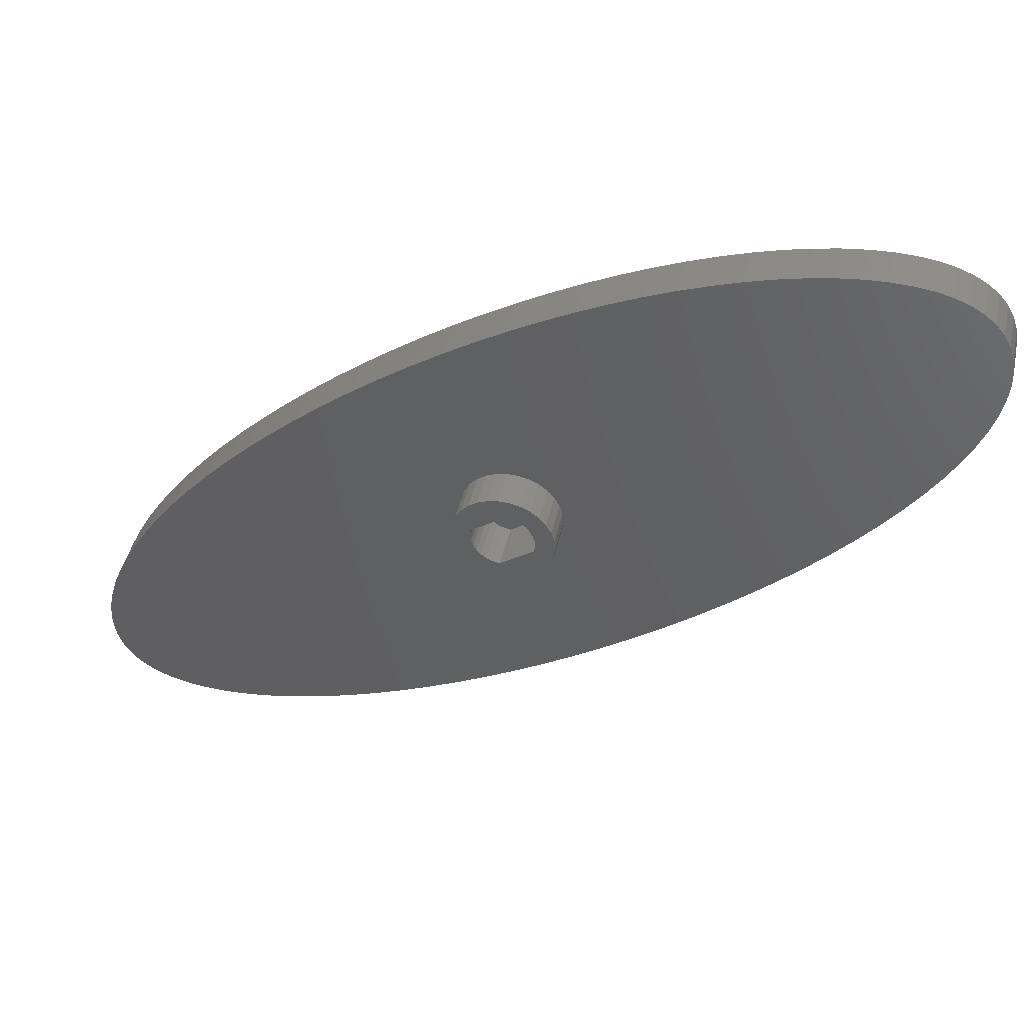
<metadata>
{"format":"stl","ext":"stl","renderer":"f3d","projection":"perspective","resolution":1024,"background":"white","views":[{"elev":43.9,"azim":12.7,"up":"+Z"}]}
</metadata>
<code>
# stl→obj: 400 verts, 804 faces
v 124.7 -34.87 -8.312
v 125.6 -30.37 -9.259
v 124.7 -30.37 -8.312
v 125.6 -34.87 -9.259
v 115.7 -34.87 -16.14
v 115.1 -30.37 -15.04
v 115.7 -30.37 -16.14
v 115.1 -34.87 -15.04
v 116.7 -30.37 -8.172
v 117.7 -34.87 -7.452
v 117.7 -30.37 -7.452
v 116.7 -34.87 -8.172
v 120.1 -30.37 -6.723
v 121.4 -34.87 -6.745
v 121.4 -30.37 -6.745
v 120.1 -34.87 -6.723
v 118.9 -30.37 -6.962
v 118.9 -34.87 -6.962
v 114.7 -34.87 -12.6
v 114.8 -30.37 -11.35
v 114.7 -30.37 -12.6
v 114.8 -34.87 -11.35
v 114.8 -34.87 -13.84
v 114.8 -30.37 -13.84
v 115.2 -34.87 -10.16
v 115.9 -30.37 -9.089
v 115.2 -30.37 -10.16
v 115.9 -34.87 -9.089
v 122.6 -30.37 -7.027
v 123.7 -34.87 -7.557
v 123.7 -30.37 -7.557
v 122.6 -34.87 -7.027
v 121 -34.87 -9.026
v 121.1 -34.87 -9.028
v 121.9 -34.87 -9.202
v 117.1 -34.87 -11.79
v 117 -34.87 -11.87
v 117 -34.87 -12.64
v 117 -34.87 -13.41
v 117.2 -34.87 -14.15
v 117.6 -34.87 -14.82
v 118.1 -34.87 -15.41
v 116.6 -34.87 -17.09
v 118.7 -34.87 -15.87
v 117.6 -34.87 -17.84
v 118.7 -34.87 -18.37
v 119.4 -34.87 -16.2
v 122.6 -34.87 -9.528
v 123.2 -34.87 -9.994
v 123.7 -34.87 -10.58
v 126.2 -34.87 -10.36
v 124.1 -34.87 -11.25
v 126.5 -34.87 -11.56
v 124.3 -34.87 -11.99
v 124.3 -34.87 -12.76
v 126.6 -34.87 -12.8
v 124.3 -34.87 -13.53
v 126.5 -34.87 -14.05
v 124.2 -34.87 -13.61
v 126.1 -34.87 -15.24
v 125.4 -34.87 -16.31
v 124.6 -34.87 -17.23
v 120.3 -34.87 -16.37
v 120.2 -34.87 -16.37
v 119.9 -34.87 -18.66
v 123.6 -34.87 -17.95
v 122.4 -34.87 -18.44
v 121.2 -34.87 -18.68
v 126.2 -30.37 -10.36
v 123.6 -30.37 -17.95
v 122.4 -30.37 -18.44
v 124.6 -30.37 -17.23
v 125.4 -30.37 -16.31
v 126.5 -30.37 -14.05
v 126.6 -30.37 -12.8
v 126.5 -30.37 -11.56
v 118.7 -30.37 -18.37
v 117.6 -30.37 -17.84
v 116.6 -30.37 -17.09
v 126.1 -30.37 -15.24
v 121.2 -30.37 -18.68
v 119.9 -30.37 -18.66
v 170.8 -25.4 9.513
v 158.7 -25.4 26.87
v 161 -25.4 26.78
v 171.6 -25.4 11.74
v 163.2 -25.4 26.5
v 156.2 -25.4 26.77
v 172 -25.4 13.85
v 165.1 -25.4 26.03
v 169.9 -25.4 7.174
v 172.3 -25.4 15.84
v 166.8 -25.4 25.37
v 153.5 -25.4 26.47
v 172.2 -25.4 17.68
v 168.3 -25.4 24.52
v 168.7 -25.4 4.739
v 171.9 -25.4 19.37
v 169.6 -25.4 23.49
v 150.6 -25.4 25.99
v 170.6 -25.4 22.29
v 167.2 -25.4 2.218
v 171.4 -25.4 20.91
v 147.6 -25.4 25.31
v 165.6 -25.4 -0.3746
v 144.5 -25.4 24.45
v 163.7 -25.4 -3.028
v 141.2 -25.4 23.41
v 161.6 -25.4 -5.728
v 137.9 -25.4 22.19
v 159.3 -25.4 -8.462
v 134.4 -25.4 20.81
v 156.8 -25.4 -11.22
v 130.9 -25.4 19.25
v 154.2 -25.4 -13.98
v 123.2 -25.4 -10.89
v 120.4 -25.4 -9.557
v 116.6 -25.4 11.58
v 121 -25.4 -9.568
v 120.2 -25.4 13.7
v 121.7 -25.4 -9.716
v 113 -25.4 9.344
v 122.8 -25.4 -10.41
v 127.4 -25.4 17.55
v 120.2 -25.4 -9.588
v 120.4 -25.4 -9.56
v 122.3 -25.4 -9.987
v 122.3 -25.4 -9.995
v 109.5 -25.4 6.998
v 123.8 -25.4 15.7
v 106 -25.4 4.556
v 117.8 -25.4 -11.35
v 102.6 -25.4 2.03
v 117.9 -25.4 -11.23
v 120.4 -25.4 -9.556
v 121.1 -25.4 -9.572
v 122.8 -25.4 -10.39
v 123.5 -25.4 -11.45
v 151.4 -25.4 -16.74
v 123.6 -25.4 -11.47
v 148.4 -25.4 -19.47
v 123.7 -25.4 -12.1
v 145.3 -25.4 -22.17
v 123.8 -25.4 -12.12
v 123.8 -25.4 -12.76
v 142.1 -25.4 -24.83
v 123.7 -25.4 -13.39
v 123.7 -25.4 -13.41
v 123.5 -25.4 -14.02
v 123.5 -25.4 -14.03
v 138.7 -25.4 -27.43
v 123.5 -25.4 -14.05
v 117.8 -25.4 -11.37
v 99.22 -25.4 -0.5682
v 117.8 -25.4 -11.38
v 117.6 -25.4 -11.99
v 117.6 -25.4 -12.01
v 117.5 -25.4 -12.64
v 96 -25.4 -3.225
v 117.5 -25.4 -13.28
v 117.6 -25.4 -13.3
v 92.9 -25.4 -5.929
v 117.7 -25.4 -13.93
v 89.93 -25.4 -8.665
v 117.8 -25.4 -13.95
v 87.11 -25.4 -11.42
v 118.1 -25.4 -14.51
v 110.4 -25.4 -44.65
v 118.5 -25.4 -14.99
v 113.9 -25.4 -42.95
v 118.5 -25.4 -15.01
v 117.5 -25.4 -41.1
v 119 -25.4 -15.4
v 121.1 -25.4 -39.1
v 119 -25.4 -15.41
v 119.6 -25.4 -15.68
v 124.7 -25.4 -36.98
v 120.2 -25.4 -15.83
v 120.3 -25.4 -15.83
v 120.9 -25.4 -15.84
v 123.4 -25.4 -14.17
v 84.45 -25.4 -14.18
v 135.3 -25.4 -29.96
v 121.1 -25.4 -15.81
v 131.8 -25.4 -32.4
v 128.3 -25.4 -34.74
v 106.9 -25.4 -46.21
v 81.98 -25.4 -16.94
v 103.4 -25.4 -47.59
v 79.69 -25.4 -19.67
v 100.1 -25.4 -48.81
v 77.59 -25.4 -22.37
v 96.84 -25.4 -49.85
v 75.71 -25.4 -25.03
v 93.7 -25.4 -50.71
v 74.05 -25.4 -27.62
v 90.69 -25.4 -51.39
v 72.62 -25.4 -30.14
v 87.83 -25.4 -51.87
v 71.41 -25.4 -32.57
v 85.13 -25.4 -52.17
v 70.45 -25.4 -34.91
v 82.61 -25.4 -52.27
v 69.74 -25.4 -37.14
v 80.27 -25.4 -52.18
v 69.27 -25.4 -39.25
v 78.12 -25.4 -51.9
v 69.05 -25.4 -41.24
v 76.19 -25.4 -51.43
v 69.08 -25.4 -43.08
v 74.47 -25.4 -50.77
v 69.37 -25.4 -44.77
v 72.97 -25.4 -49.92
v 69.9 -25.4 -46.31
v 70.68 -25.4 -47.69
v 71.71 -25.4 -48.89
v 158.7 -30.37 26.87
v 156.2 -30.37 26.77
v 127.4 -30.37 17.55
v 123.8 -30.37 15.7
v 92.9 -30.37 -5.929
v 89.93 -30.37 -8.665
v 69.74 -30.37 -37.14
v 70.45 -30.37 -34.91
v 137.9 -30.37 22.19
v 134.4 -30.37 20.81
v 74.05 -30.37 -27.62
v 75.71 -30.37 -25.03
v 102.6 -30.37 2.03
v 99.22 -30.37 -0.5682
v 93.7 -30.37 -50.71
v 96.84 -30.37 -49.85
v 80.27 -30.37 -52.18
v 82.61 -30.37 -52.27
v 165.1 -30.37 26.03
v 163.2 -30.37 26.5
v 153.5 -30.37 26.47
v 147.6 -30.37 25.31
v 144.5 -30.37 24.45
v 109.5 -30.37 6.998
v 106 -30.37 4.556
v 120.2 -30.37 13.7
v 116.6 -30.37 11.58
v 141.2 -30.37 23.41
v 70.68 -30.37 -47.69
v 69.9 -30.37 -46.31
v 113 -30.37 9.344
v 96 -30.37 -3.225
v 87.11 -30.37 -11.42
v 84.45 -30.37 -14.18
v 106.9 -30.37 -46.21
v 81.98 -30.37 -16.94
v 110.4 -30.37 -44.65
v 113.9 -30.37 -42.95
v 124.7 -30.37 -36.98
v 103.4 -30.37 -47.59
v 79.69 -30.37 -19.67
v 117.5 -30.37 -41.1
v 145.3 -30.37 -22.17
v 148.4 -30.37 -19.47
v 100.1 -30.37 -48.81
v 77.59 -30.37 -22.37
v 142.1 -30.37 -24.83
v 138.7 -30.37 -27.43
v 135.3 -30.37 -29.96
v 90.69 -30.37 -51.39
v 72.62 -30.37 -30.14
v 131.8 -30.37 -32.4
v 87.83 -30.37 -51.87
v 71.41 -30.37 -32.57
v 128.3 -30.37 -34.74
v 85.13 -30.37 -52.17
v 121.1 -30.37 -39.1
v 69.27 -30.37 -39.25
v 78.12 -30.37 -51.9
v 69.05 -30.37 -41.24
v 76.19 -30.37 -51.43
v 69.08 -30.37 -43.08
v 74.47 -30.37 -50.77
v 69.37 -30.37 -44.77
v 72.97 -30.37 -49.92
v 71.71 -30.37 -48.89
v 170.8 -30.37 9.513
v 161 -30.37 26.78
v 169.9 -30.37 7.174
v 171.6 -30.37 11.74
v 168.7 -30.37 4.739
v 150.6 -30.37 25.99
v 167.2 -30.37 2.218
v 172 -30.37 13.85
v 165.6 -30.37 -0.3746
v 163.7 -30.37 -3.028
v 172.3 -30.37 15.84
v 161.6 -30.37 -5.728
v 166.8 -30.37 25.37
v 159.3 -30.37 -8.462
v 172.2 -30.37 17.68
v 130.9 -30.37 19.25
v 168.3 -30.37 24.52
v 171.9 -30.37 19.37
v 169.6 -30.37 23.49
v 170.6 -30.37 22.29
v 171.4 -30.37 20.91
v 156.8 -30.37 -11.22
v 154.2 -30.37 -13.98
v 151.4 -30.37 -16.74
v 120.8 -29.3 -11.09
v 121.1 -29.3 -9.028
v 121 -29.3 -9.026
v 121.9 -29.3 -9.202
v 121.2 -29.3 -11.16
v 122.6 -29.3 -9.528
v 121.5 -29.3 -11.31
v 120.5 -29.3 -11.08
v 120.2 -29.3 -11.15
v 119.9 -29.3 -11.28
v 119.6 -29.3 -11.47
v 117.1 -29.3 -11.79
v 119.4 -29.3 -11.72
v 119.1 -29.3 -12.33
v 117 -29.3 -11.87
v 119.2 -29.3 -12.01
v 117 -29.3 -12.64
v 119 -29.3 -12.67
v 119.1 -29.3 -13.01
v 117 -29.3 -13.41
v 119.2 -29.3 -13.33
v 117.2 -29.3 -14.15
v 119.3 -29.3 -13.63
v 117.6 -29.3 -14.82
v 119.5 -29.3 -13.89
v 118.1 -29.3 -15.41
v 119.8 -29.3 -14.09
v 118.7 -29.3 -15.87
v 120.1 -29.3 -14.24
v 123.2 -29.3 -9.994
v 121.8 -29.3 -11.51
v 123.7 -29.3 -10.58
v 122 -29.3 -11.77
v 124.1 -29.3 -11.25
v 122.1 -29.3 -12.07
v 124.3 -29.3 -11.99
v 122.2 -29.3 -12.39
v 122.3 -29.3 -12.73
v 124.3 -29.3 -12.76
v 122.2 -29.3 -13.07
v 124.2 -29.3 -13.61
v 122.1 -29.3 -13.39
v 124.3 -29.3 -13.53
v 121.9 -29.3 -13.68
v 121.7 -29.3 -13.93
v 121.4 -29.3 -14.12
v 120.3 -29.3 -16.37
v 121.1 -29.3 -14.25
v 119.4 -29.3 -16.2
v 120.5 -29.3 -14.31
v 120.2 -29.3 -16.37
v 120.8 -29.3 -14.32
v 122 -27.02 -11.77
v 122.5 -25.76 -14.82
v 121.4 -27.02 -14.12
v 121.7 -27.02 -13.93
v 122 -25.76 -15.16
v 121.2 -27.02 -11.16
v 119.8 -25.62 -9.885
v 120.2 -27.02 -11.15
v 122.2 -27.02 -12.39
v 122.3 -27.02 -12.73
v 119.6 -27.02 -11.47
v 118.7 -25.74 -10.63
v 118.8 -25.76 -10.58
v 119.4 -27.02 -11.72
v 119 -27.02 -12.67
v 119.1 -27.02 -13.01
v 119.3 -27.02 -13.63
v 120.1 -27.02 -14.24
v 122.2 -27.02 -13.07
v 119.4 -25.74 -10.19
v 120.8 -27.02 -11.09
v 119.1 -27.02 -12.33
v 118.3 -25.62 -10.93
v 119.2 -27.02 -12.01
v 119.9 -27.02 -11.28
v 119.3 -25.76 -10.24
v 119.8 -27.02 -14.09
v 119.2 -27.02 -13.33
v 120.5 -27.02 -14.31
v 121.5 -27.02 -11.31
v 121.8 -27.02 -11.51
v 121.1 -27.02 -14.25
v 121.9 -25.74 -15.21
v 121.5 -25.62 -15.52
v 121.9 -27.02 -13.68
v 123 -25.62 -14.47
v 122.6 -25.74 -14.77
v 120.8 -27.02 -14.32
v 120.5 -27.02 -11.08
v 119.5 -27.02 -13.89
v 122.1 -27.02 -13.39
v 122.1 -27.02 -12.07
f 1 2 3
f 2 1 4
f 5 6 7
f 6 5 8
f 9 10 11
f 10 9 12
f 13 14 15
f 14 13 16
f 17 16 13
f 16 17 18
f 19 20 21
f 20 19 22
f 23 21 24
f 21 23 19
f 25 26 27
f 26 25 28
f 29 30 31
f 30 29 32
f 31 1 3
f 1 31 30
f 15 32 29
f 32 15 14
f 11 18 17
f 18 11 10
f 8 24 6
f 24 8 23
f 33 16 18
f 16 33 14
f 33 18 10
f 34 14 33
f 33 10 12
f 14 34 32
f 35 32 34
f 36 12 28
f 36 28 25
f 36 25 22
f 12 36 33
f 22 37 36
f 19 37 22
f 19 38 37
f 19 39 38
f 23 39 19
f 23 40 39
f 8 40 23
f 40 8 41
f 5 41 8
f 41 5 42
f 43 42 5
f 42 43 44
f 45 44 43
f 46 47 45
f 44 45 47
f 32 35 30
f 48 30 35
f 30 48 1
f 49 1 48
f 1 49 4
f 50 4 49
f 4 50 51
f 52 51 50
f 52 53 51
f 54 53 52
f 55 53 54
f 55 56 53
f 57 56 55
f 58 57 59
f 57 58 56
f 59 60 58
f 59 61 60
f 62 59 63
f 47 46 64
f 59 62 61
f 65 64 46
f 63 66 62
f 64 65 63
f 63 67 66
f 68 63 65
f 63 68 67
f 22 27 20
f 27 22 25
f 28 9 26
f 9 28 12
f 4 69 2
f 69 4 51
f 67 70 66
f 70 67 71
f 61 72 73
f 72 61 62
f 56 74 75
f 74 56 58
f 51 76 69
f 76 51 53
f 53 75 76
f 75 53 56
f 45 77 46
f 77 45 78
f 43 7 79
f 7 43 5
f 43 78 45
f 78 43 79
f 58 80 74
f 80 58 60
f 60 73 80
f 73 60 61
f 66 72 62
f 72 66 70
f 68 71 67
f 71 68 81
f 46 82 65
f 82 46 77
f 83 84 85
f 86 85 87
f 84 83 88
f 89 87 90
f 91 88 83
f 92 90 93
f 88 91 94
f 95 93 96
f 97 94 91
f 98 96 99
f 94 97 100
f 98 99 101
f 102 100 97
f 98 101 103
f 100 102 104
f 96 98 95
f 105 104 102
f 93 95 92
f 104 105 106
f 90 92 89
f 107 106 105
f 87 89 86
f 85 86 83
f 106 107 108
f 109 108 107
f 108 109 110
f 111 110 109
f 110 111 112
f 113 112 111
f 112 113 114
f 115 114 113
f 116 114 115
f 117 118 119
f 120 121 118
f 118 117 122
f 123 124 116
f 125 122 126
f 127 120 128
f 122 125 129
f 130 128 120
f 129 125 131
f 132 133 134
f 131 134 133
f 134 131 125
f 126 122 135
f 135 122 117
f 119 118 136
f 136 118 121
f 121 120 127
f 137 124 123
f 128 130 137
f 124 137 130
f 114 116 124
f 116 115 138
f 139 138 115
f 138 139 140
f 141 140 139
f 140 141 142
f 143 142 141
f 142 143 144
f 144 143 145
f 146 145 143
f 145 146 147
f 147 146 148
f 148 146 149
f 149 146 150
f 151 150 146
f 150 151 152
f 153 133 132
f 133 153 154
f 155 154 153
f 156 154 155
f 157 154 156
f 158 154 157
f 154 158 159
f 160 159 158
f 161 159 160
f 159 161 162
f 163 162 161
f 162 163 164
f 165 164 163
f 164 165 166
f 167 166 165
f 168 166 167
f 168 167 169
f 170 169 171
f 172 171 173
f 174 173 175
f 174 175 176
f 177 176 178
f 177 178 179
f 177 180 180
f 152 151 181
f 166 168 182
f 183 181 151
f 181 183 184
f 185 184 183
f 186 184 185
f 184 186 180
f 180 186 180
f 177 180 186
f 180 177 179
f 176 177 174
f 173 174 172
f 171 172 170
f 169 170 168
f 187 182 168
f 182 187 188
f 189 188 187
f 188 189 190
f 191 190 189
f 190 191 192
f 193 192 191
f 192 193 194
f 195 194 193
f 194 195 196
f 197 196 195
f 196 197 198
f 199 198 197
f 198 199 200
f 201 200 199
f 200 201 202
f 203 202 201
f 202 203 204
f 205 204 203
f 204 205 206
f 207 206 205
f 206 207 208
f 209 208 207
f 208 209 210
f 211 210 209
f 210 211 212
f 213 212 211
f 212 213 214
f 214 213 215
f 215 213 216
f 65 81 68
f 81 65 82
f 88 217 84
f 217 88 218
f 130 219 124
f 219 130 220
f 164 221 162
f 221 164 222
f 223 202 204
f 202 223 224
f 112 225 110
f 225 112 226
f 227 194 196
f 194 227 228
f 154 229 133
f 229 154 230
f 231 193 232
f 193 231 195
f 233 203 234
f 203 233 205
f 87 235 90
f 235 87 236
f 94 218 88
f 218 94 237
f 106 238 104
f 238 106 239
f 131 240 129
f 240 131 241
f 120 220 130
f 220 120 242
f 118 242 120
f 242 118 243
f 108 239 106
f 239 108 244
f 245 214 215
f 214 245 246
f 247 17 13
f 248 11 17
f 248 9 11
f 24 221 222
f 248 26 9
f 248 27 26
f 248 20 27
f 6 222 249
f 248 21 20
f 221 24 21
f 7 249 250
f 222 6 24
f 249 7 6
f 251 250 252
f 250 251 7
f 253 7 251
f 7 253 79
f 254 79 253
f 255 81 82
f 256 252 257
f 258 78 254
f 81 259 260
f 261 257 262
f 81 263 259
f 232 262 228
f 81 264 263
f 231 228 227
f 81 265 264
f 266 227 267
f 81 268 265
f 269 267 270
f 81 271 268
f 272 270 224
f 81 255 271
f 234 224 223
f 82 273 255
f 233 223 274
f 77 273 82
f 275 274 276
f 273 77 258
f 277 276 278
f 78 258 77
f 279 278 280
f 79 254 78
f 281 280 246
f 252 256 251
f 281 246 245
f 257 261 256
f 281 245 282
f 262 232 261
f 280 281 279
f 228 231 232
f 278 279 277
f 227 266 231
f 276 277 275
f 267 269 266
f 274 275 233
f 270 272 269
f 223 233 234
f 224 234 272
f 283 217 218
f 217 283 284
f 285 218 237
f 286 284 283
f 287 237 288
f 284 286 236
f 289 288 238
f 290 236 286
f 291 238 239
f 236 290 235
f 292 239 244
f 293 235 290
f 294 244 225
f 235 293 295
f 296 225 226
f 297 295 293
f 2 226 298
f 295 297 299
f 3 298 219
f 300 299 297
f 31 219 220
f 299 300 301
f 29 220 242
f 302 300 303
f 15 242 243
f 301 300 302
f 13 243 247
f 218 285 283
f 17 247 240
f 219 31 3
f 17 240 241
f 220 29 31
f 17 241 229
f 237 287 285
f 17 229 230
f 242 15 29
f 17 230 248
f 288 289 287
f 21 248 221
f 243 13 15
f 238 291 289
f 239 292 291
f 298 3 2
f 244 294 292
f 225 296 294
f 226 2 304
f 305 2 69
f 226 304 296
f 306 69 76
f 260 76 75
f 2 305 304
f 260 75 74
f 260 74 80
f 260 80 73
f 69 306 305
f 260 73 72
f 260 72 70
f 260 70 71
f 260 71 81
f 76 260 306
f 278 208 210
f 208 278 276
f 224 200 202
f 200 224 270
f 270 198 200
f 198 270 267
f 133 241 131
f 241 133 229
f 252 182 188
f 182 252 250
f 257 188 190
f 188 257 252
f 250 166 182
f 166 250 249
f 301 101 99
f 101 301 302
f 303 98 103
f 98 303 300
f 289 105 102
f 105 289 291
f 268 183 265
f 183 268 185
f 279 209 277
f 209 279 211
f 272 199 269
f 199 272 201
f 96 301 99
f 301 96 299
f 84 284 85
f 284 84 217
f 93 299 96
f 299 93 295
f 100 237 94
f 237 100 288
f 104 288 100
f 288 104 238
f 122 243 118
f 243 122 247
f 129 247 122
f 247 129 240
f 114 226 112
f 226 114 298
f 124 298 114
f 298 124 219
f 110 244 108
f 244 110 225
f 276 206 208
f 206 276 274
f 274 204 206
f 204 274 223
f 280 210 212
f 210 280 278
f 246 212 214
f 212 246 280
f 267 196 198
f 196 267 227
f 159 230 154
f 230 159 248
f 162 248 159
f 248 162 221
f 166 222 164
f 222 166 249
f 262 190 192
f 190 262 257
f 228 192 194
f 192 228 262
f 302 103 101
f 103 302 303
f 300 95 98
f 95 300 297
f 290 86 89
f 86 290 286
f 275 205 233
f 205 275 207
f 269 197 266
f 197 269 199
f 263 143 259
f 143 263 146
f 260 139 306
f 139 260 141
f 259 141 260
f 141 259 143
f 85 236 87
f 236 85 284
f 90 295 93
f 295 90 235
f 297 92 95
f 92 297 293
f 283 91 83
f 91 283 285
f 286 83 86
f 83 286 283
f 292 109 107
f 109 292 294
f 285 97 91
f 97 285 287
f 271 185 268
f 185 271 186
f 253 170 254
f 170 253 168
f 256 187 251
f 187 256 189
f 254 172 258
f 172 254 170
f 258 174 273
f 174 258 172
f 255 186 271
f 186 255 177
f 277 207 275
f 207 277 209
f 281 211 279
f 211 281 213
f 282 213 281
f 213 282 216
f 282 215 216
f 215 282 245
f 234 201 272
f 201 234 203
f 266 195 231
f 195 266 197
f 264 146 263
f 146 264 151
f 265 151 264
f 151 265 183
f 293 89 92
f 89 293 290
f 304 115 113
f 115 304 305
f 306 115 305
f 115 306 139
f 287 102 97
f 102 287 289
f 261 189 256
f 189 261 191
f 251 168 253
f 168 251 187
f 296 113 111
f 113 296 304
f 291 107 105
f 107 291 292
f 232 191 261
f 191 232 193
f 273 177 255
f 177 273 174
f 294 111 109
f 111 294 296
f 307 308 309
f 308 307 310
f 310 311 312
f 313 312 311
f 307 309 314
f 309 315 314
f 309 316 315
f 309 317 316
f 318 317 309
f 317 318 319
f 320 318 321
f 318 322 319
f 318 320 322
f 323 320 321
f 323 324 320
f 323 325 324
f 326 325 323
f 325 326 327
f 328 327 326
f 327 328 329
f 330 329 328
f 329 330 331
f 332 331 330
f 331 332 333
f 333 334 335
f 334 333 332
f 310 307 311
f 312 313 336
f 337 336 313
f 336 337 338
f 339 338 337
f 338 339 340
f 341 340 339
f 340 341 342
f 343 342 341
f 344 342 343
f 344 345 342
f 346 345 344
f 347 346 348
f 346 349 345
f 346 347 349
f 350 347 348
f 351 347 350
f 352 347 351
f 353 352 354
f 355 335 334
f 335 355 356
f 357 356 355
f 353 356 357
f 356 353 358
f 358 353 354
f 352 353 347
f 123 116 359
f 360 361 362
f 361 360 363
f 136 121 364
f 365 126 366
f 126 365 125
f 367 144 368
f 144 367 142
f 369 370 371
f 370 369 372
f 157 373 158
f 374 160 373
f 160 374 161
f 165 375 167
f 376 176 175
f 121 127 364
f 145 147 368
f 377 147 148
f 147 377 368
f 116 138 359
f 365 366 378
f 117 119 379
f 155 380 156
f 370 372 381
f 382 132 372
f 132 382 153
f 380 157 156
f 157 380 373
f 383 378 366
f 378 383 384
f 383 371 384
f 371 383 369
f 158 373 160
f 175 385 376
f 385 175 173
f 386 161 374
f 161 386 163
f 387 180 179
f 137 388 128
f 388 137 389
f 388 127 128
f 127 388 364
f 376 179 178
f 179 376 387
f 390 391 392
f 393 394 395
f 181 393 152
f 393 181 394
f 144 145 368
f 364 119 136
f 119 364 379
f 381 132 134
f 132 381 372
f 165 386 375
f 386 165 163
f 391 361 363
f 361 391 390
f 180 396 180
f 396 180 387
f 180 392 184
f 392 180 390
f 148 149 377
f 397 117 379
f 117 397 135
f 397 126 135
f 126 397 366
f 382 155 153
f 155 382 380
f 376 178 176
f 385 171 398
f 171 385 173
f 375 169 167
f 123 389 137
f 389 123 359
f 395 362 393
f 362 395 360
f 396 180 180
f 180 396 390
f 152 399 150
f 399 152 393
f 399 149 150
f 149 399 377
f 400 142 367
f 142 400 140
f 400 138 140
f 138 400 359
f 398 169 375
f 169 398 171
f 311 388 313
f 388 311 364
f 325 386 374
f 386 325 327
f 307 364 311
f 364 307 379
f 315 397 314
f 397 315 366
f 319 382 372
f 382 319 322
f 341 359 400
f 359 341 339
f 317 383 316
f 383 317 369
f 314 379 307
f 379 314 397
f 327 375 386
f 375 327 329
f 324 374 373
f 374 324 325
f 322 380 382
f 380 322 320
f 317 372 369
f 372 317 319
f 320 373 380
f 373 320 324
f 339 389 359
f 389 339 337
f 390 352 361
f 352 390 354
f 348 377 399
f 377 348 346
f 313 389 337
f 389 313 388
f 316 366 315
f 366 316 383
f 343 400 367
f 400 343 341
f 344 367 368
f 367 344 343
f 329 398 375
f 398 329 331
f 351 393 362
f 393 351 350
f 350 399 393
f 399 350 348
f 346 368 377
f 368 346 344
f 396 354 390
f 354 396 358
f 361 351 362
f 351 361 352
f 398 333 385
f 333 398 331
f 376 356 387
f 356 376 335
f 385 335 376
f 335 385 333
f 387 358 396
f 358 387 356
f 50 336 338
f 336 50 49
f 40 330 328
f 330 40 41
f 34 310 35
f 310 34 308
f 36 321 318
f 321 36 37
f 35 312 48
f 312 35 310
f 48 336 49
f 336 48 312
f 33 308 34
f 308 33 309
f 38 326 323
f 326 38 39
f 37 323 321
f 323 37 38
f 39 328 326
f 328 39 40
f 52 338 340
f 338 52 50
f 57 345 349
f 345 57 55
f 54 340 342
f 340 54 52
f 55 342 345
f 342 55 54
f 334 47 355
f 47 334 44
f 41 332 330
f 332 41 42
f 59 349 347
f 349 59 57
f 357 63 353
f 63 357 64
f 355 64 357
f 64 355 47
f 332 44 334
f 44 332 42
f 36 309 33
f 309 36 318
f 378 125 365
f 370 378 384
f 370 384 371
f 378 370 125
f 381 125 370
f 125 381 134
f 353 59 347
f 59 353 63
f 181 395 394
f 391 395 181
f 395 391 360
f 360 391 363
f 181 392 391
f 392 181 184

</code>
